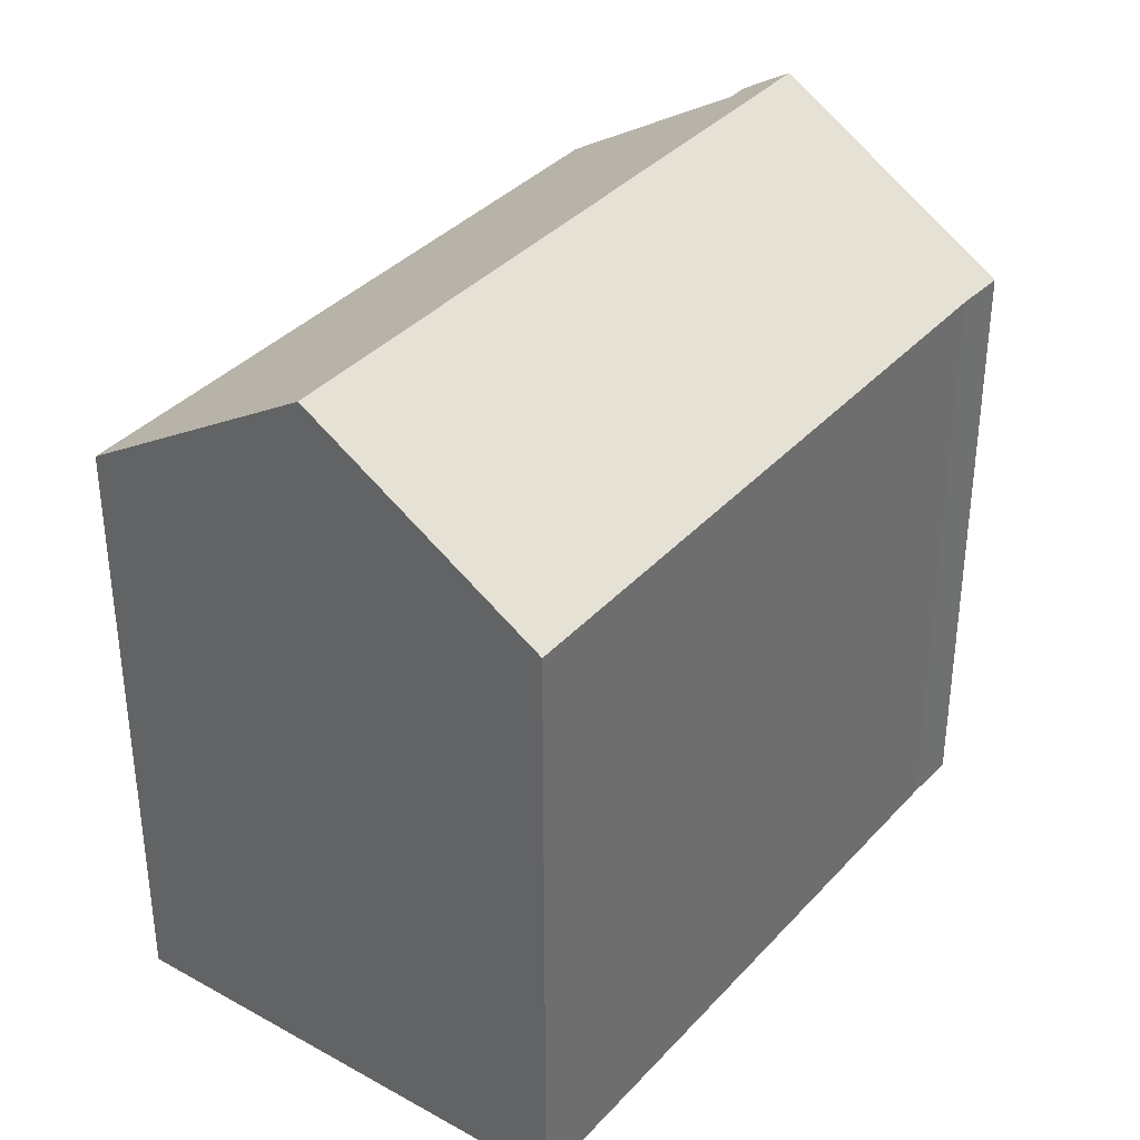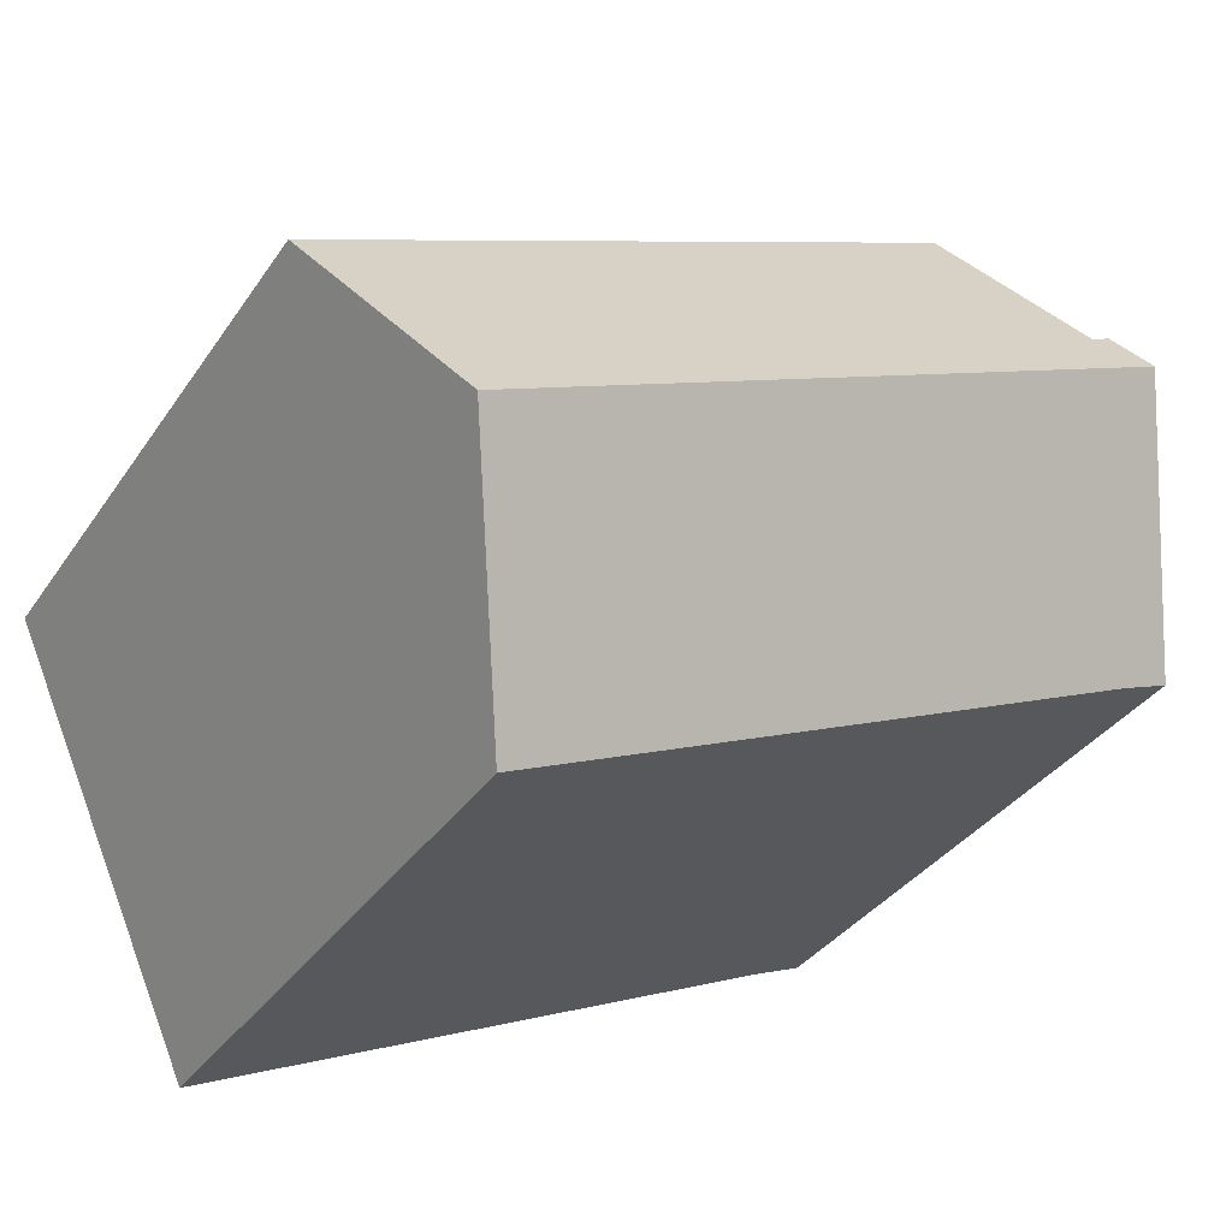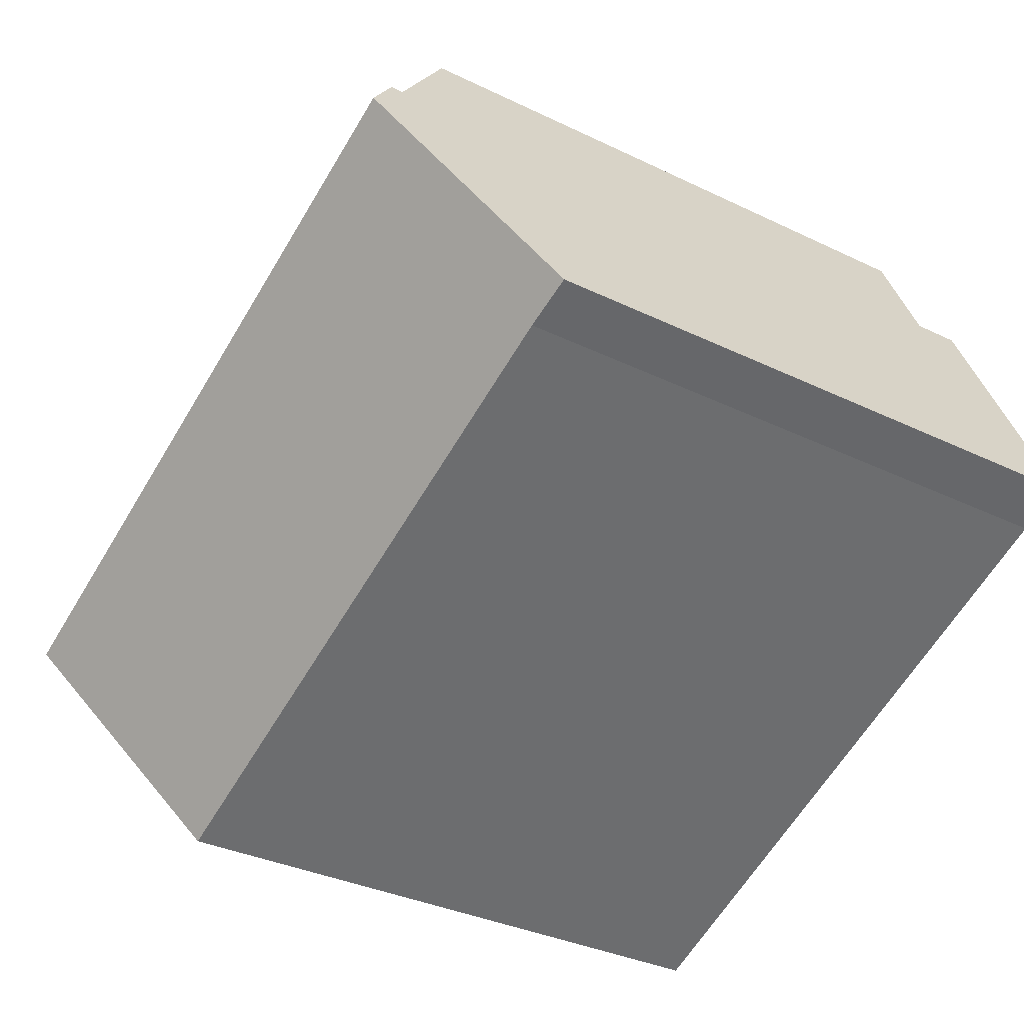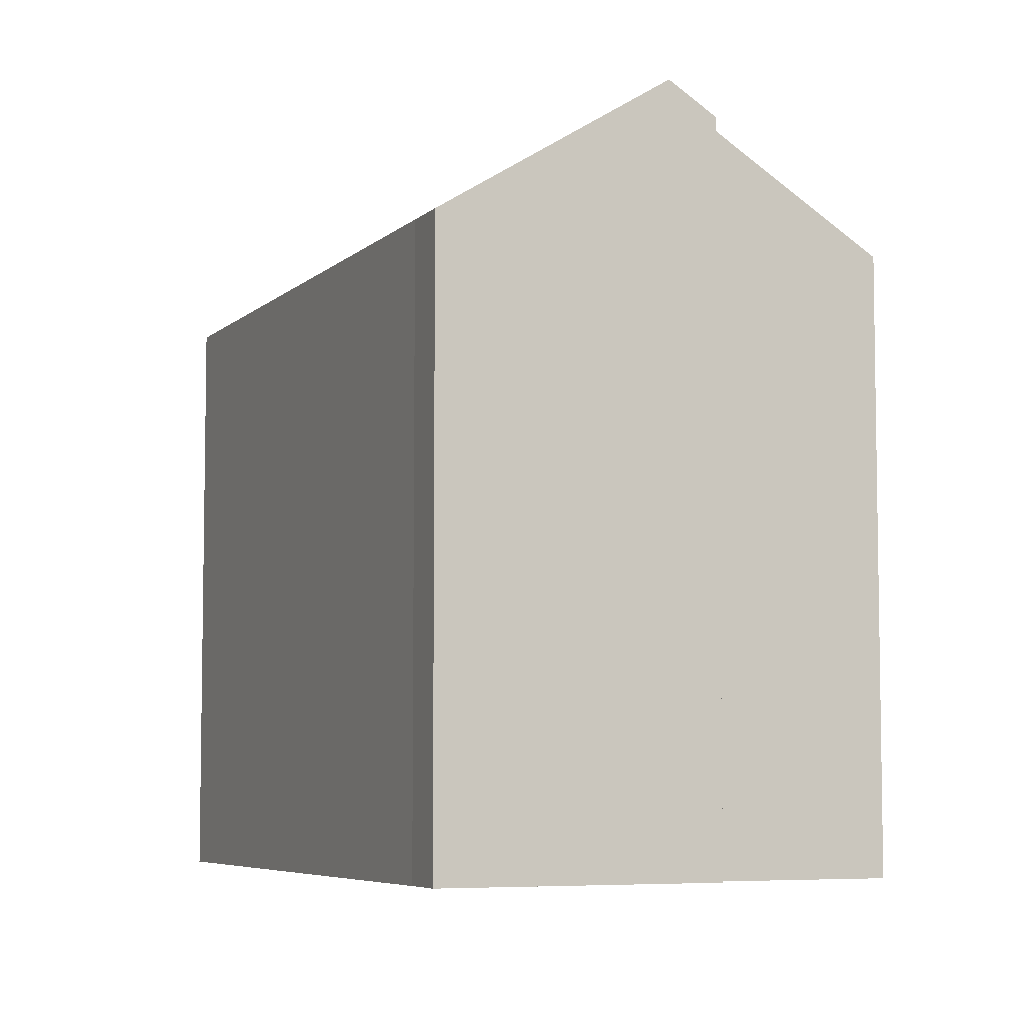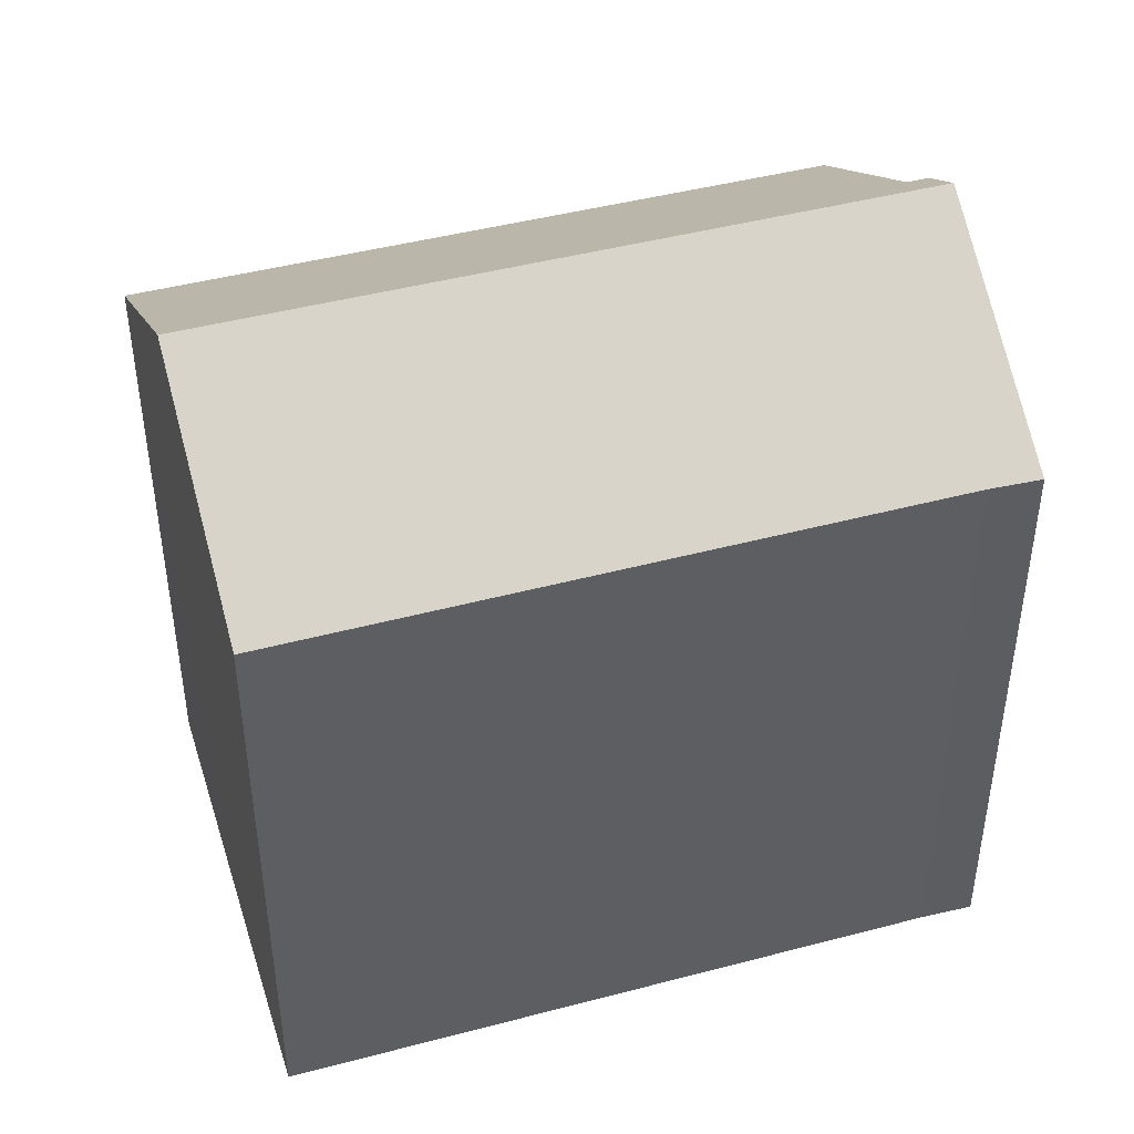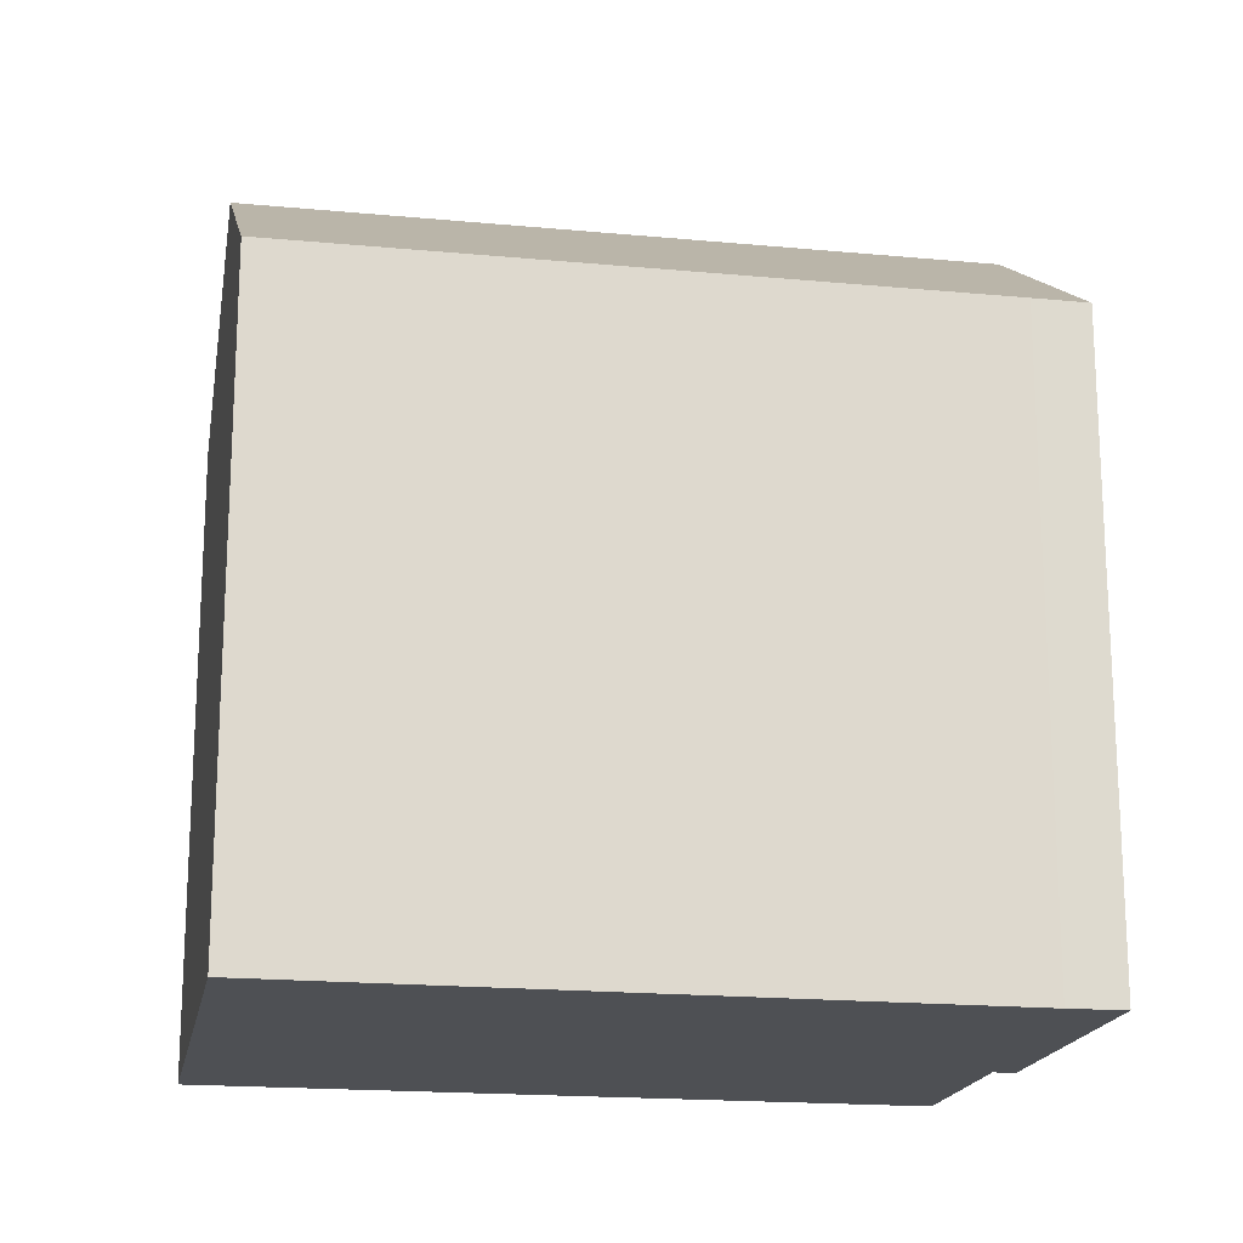
<metadata>
{"format":"obj","ext":"obj","renderer":"f3d","projection":"perspective","resolution":1024,"background":"white","views":[{"elev":36.6,"azim":150.2,"up":"+Y"},{"elev":-34.8,"azim":150.6,"up":"+Z"},{"elev":-33.2,"azim":-123.8,"up":"+Z"},{"elev":-6.1,"azim":-89.8,"up":"+Y"},{"elev":45.4,"azim":-173.0,"up":"+Y"},{"elev":-18.5,"azim":-166.5,"up":"+Y"}]}
</metadata>
<code>
v  15.03 15.01 -1.438
v  4.706 12.09 8.286
v  17 12.05 2.942
v  2.757 14.39 5.077
v  1.955 15.01 4.334
v  4.286 12.09 8.475
v  2.369 14.39 5.251
v  13.07 12.08 -5.774
v  0.992 12.1 -0.401
v  0 12.08 7.395e-16
v  0.992 2.455e-17 -0.401
v  13.07 3.536e-16 -5.774
v  0 0 0
v  2.369 -3.215e-16 5.251
v  1.955 -2.654e-16 4.334
v  2.757 -3.109e-16 5.077
v  4.286 -5.189e-16 8.475
v  17 -1.801e-16 2.942
v  4.706 -5.074e-16 8.286
v  15.03 8.805e-17 -1.438
g defaultobject
f 1 2 3
f 2 1 4
f 4 1 5
f 2 4 6
f 4 5 7
f 8 5 1
f 5 8 9
f 5 9 10
f 8 11 9
f 11 8 12
f 11 10 9
f 10 11 13
f 10 7 5
f 7 10 14
f 14 10 13
f 14 13 15
f 16 6 4
f 6 16 17
f 7 16 4
f 16 7 14
f 17 2 6
f 2 17 3
f 3 17 18
f 18 17 19
f 3 8 1
f 8 3 12
f 12 3 20
f 20 3 18
f 11 15 13
f 15 11 12
f 15 12 14
f 14 12 16
f 16 12 17
f 17 12 19
f 19 12 20
f 19 20 18

</code>
